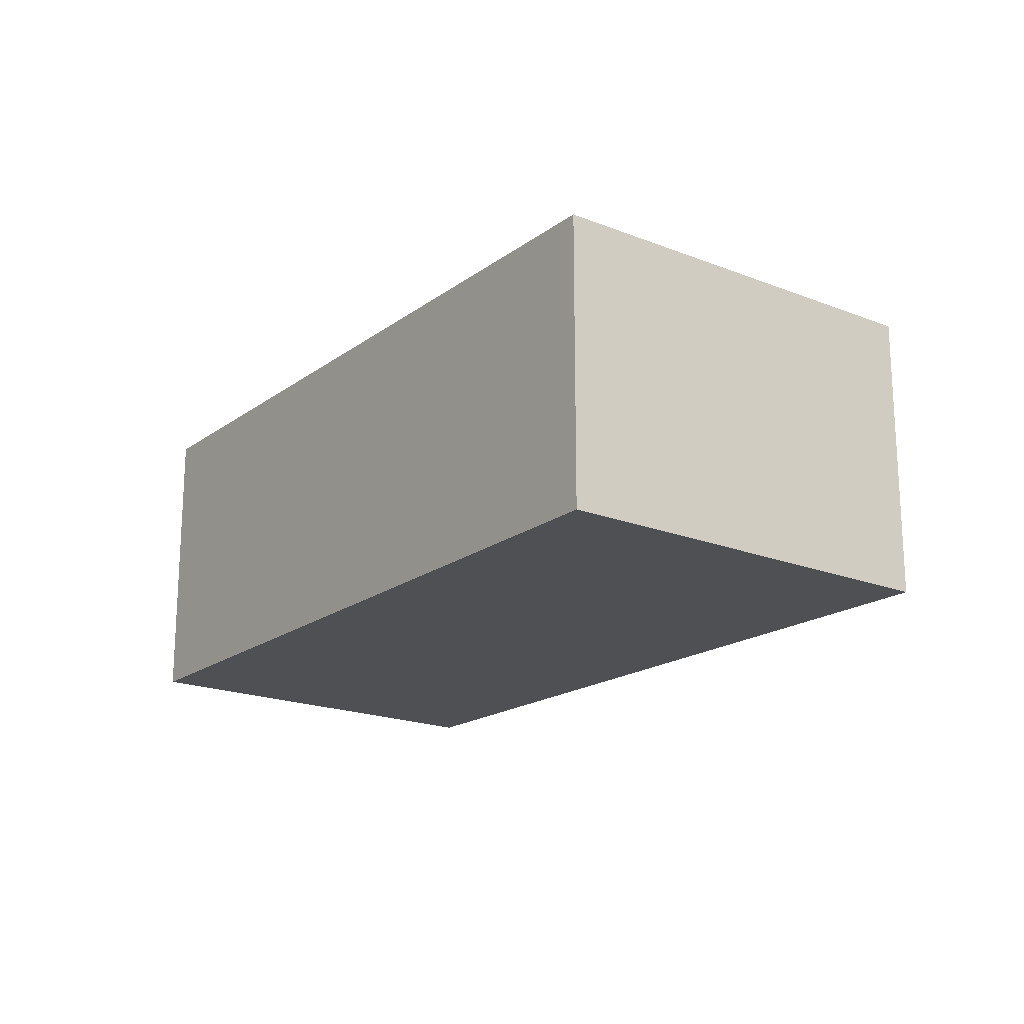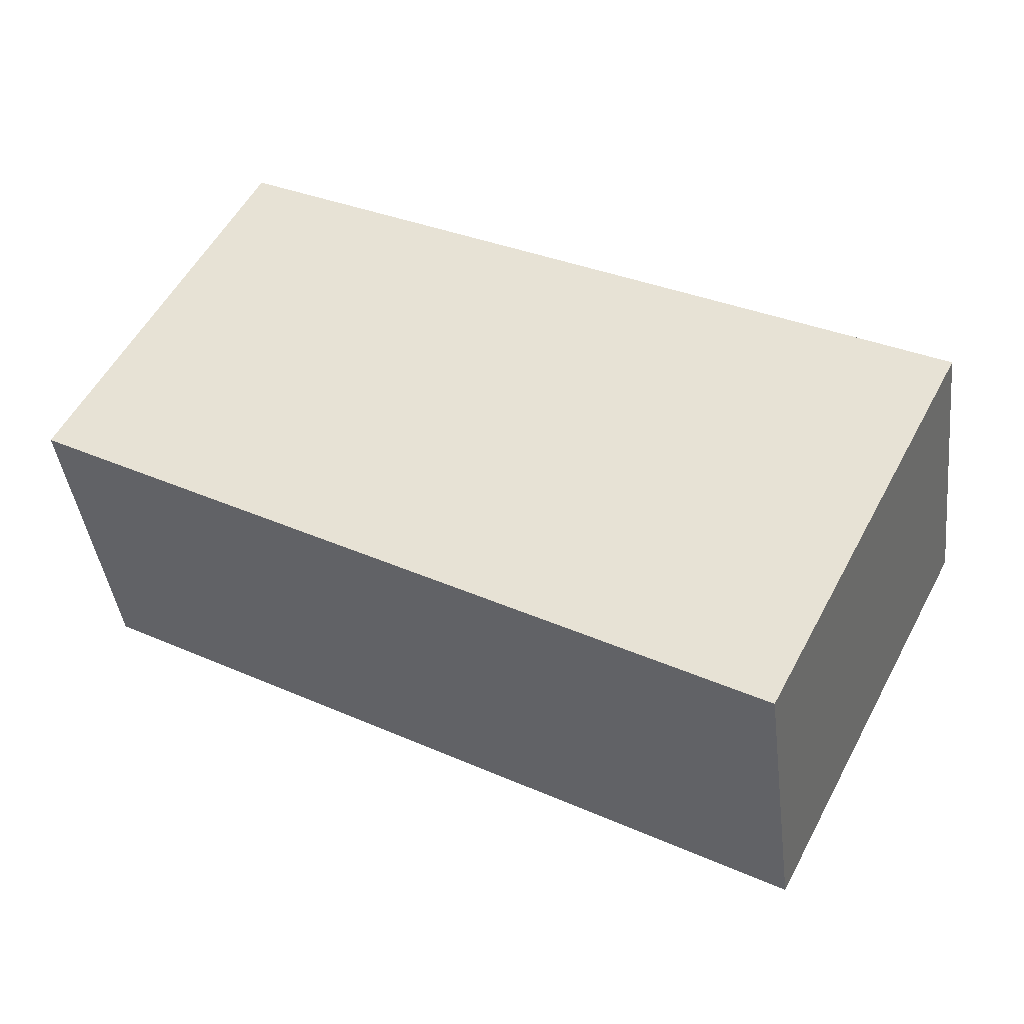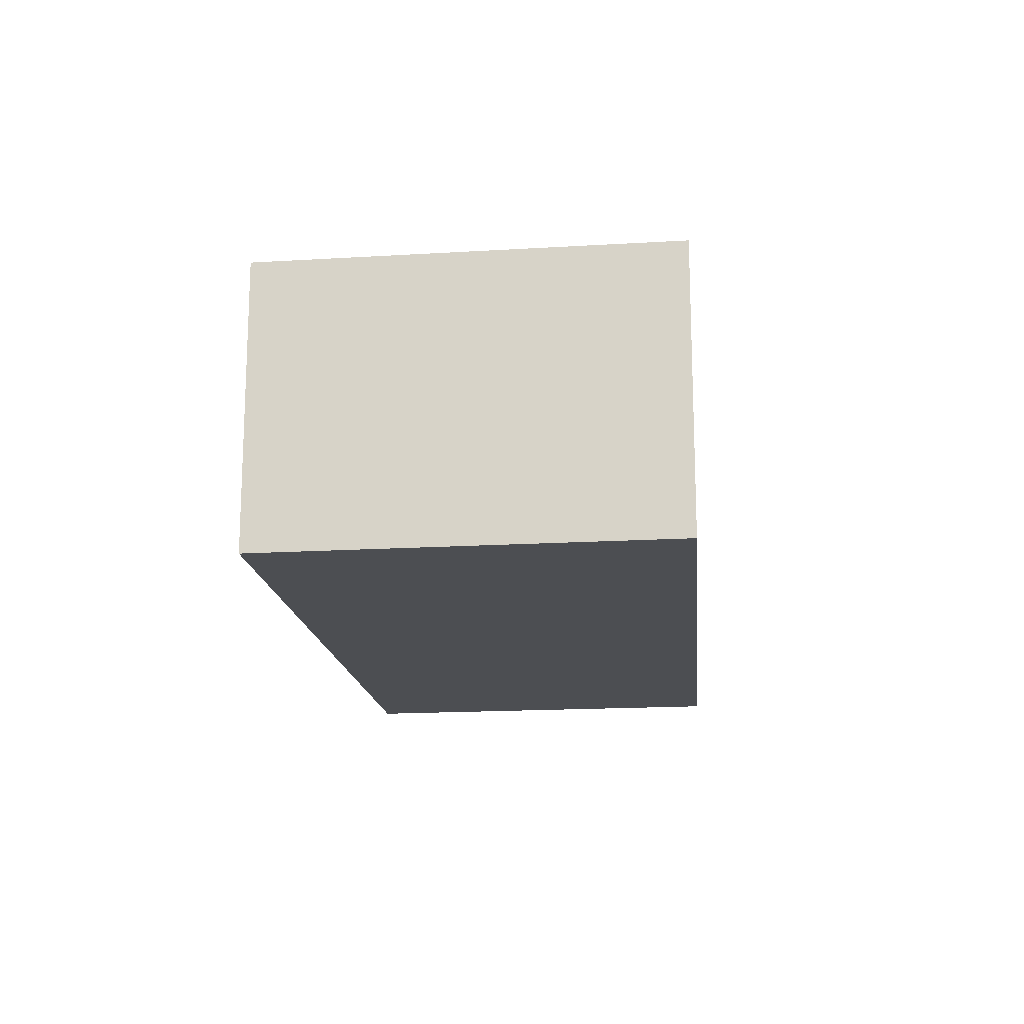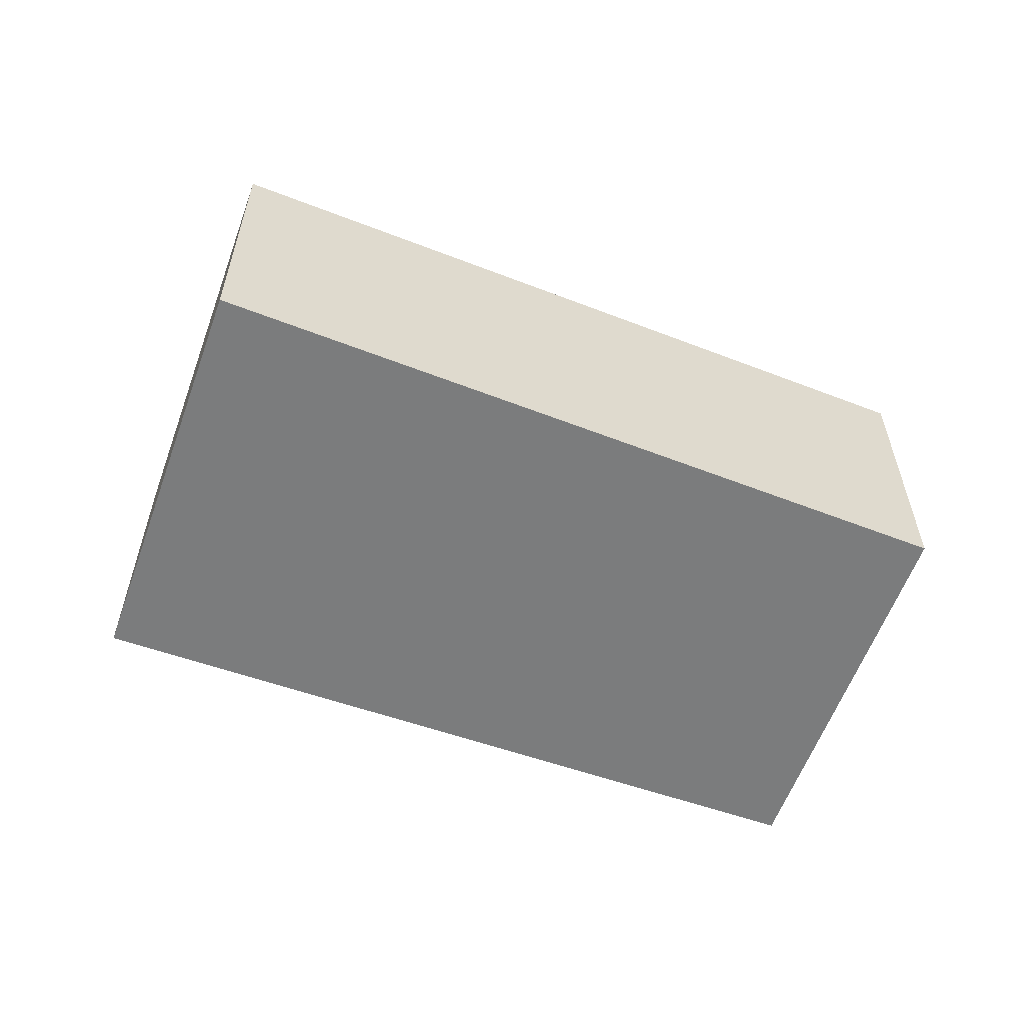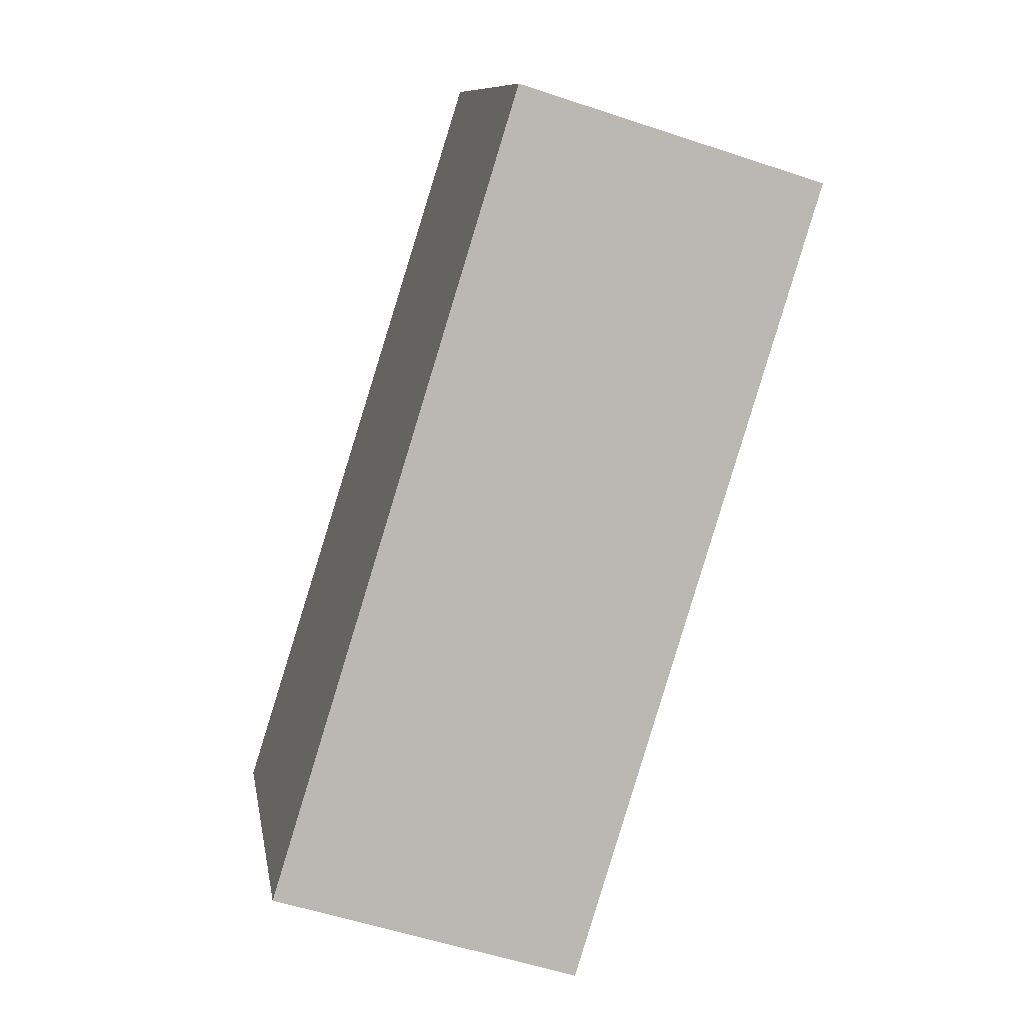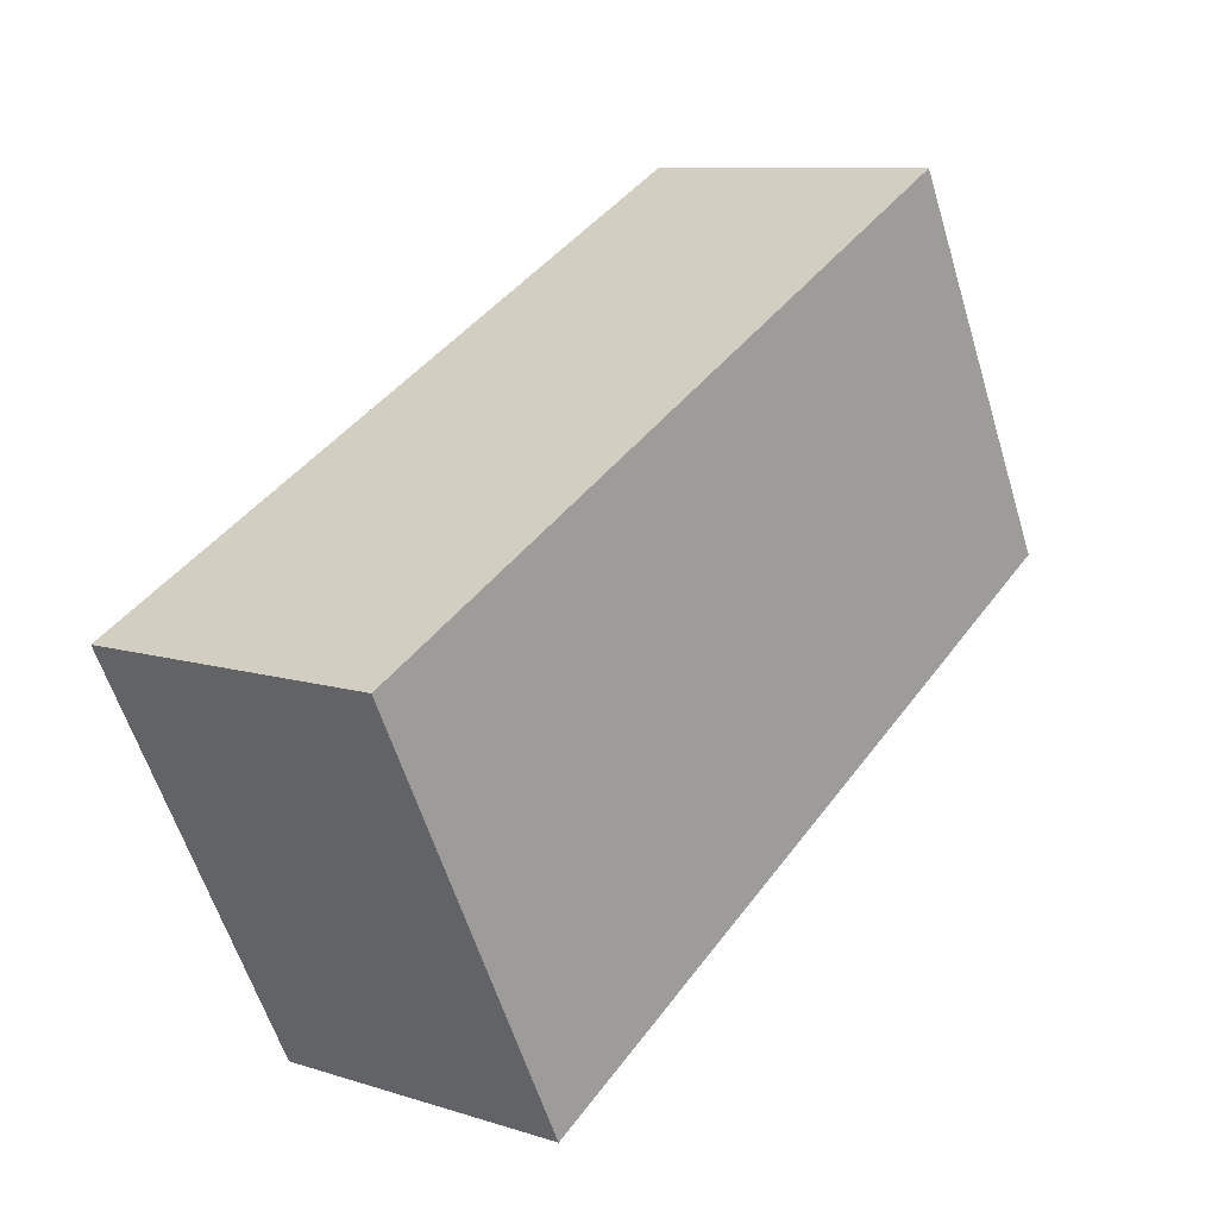
<metadata>
{"format":"obj","ext":"obj","renderer":"f3d","projection":"perspective","resolution":1024,"background":"white","views":[{"elev":-19.2,"azim":80.6,"up":"+Y"},{"elev":-41.1,"azim":6.9,"up":"+Z"},{"elev":-16.9,"azim":124.2,"up":"+Y"},{"elev":-58.6,"azim":-172.6,"up":"+Y"},{"elev":-54.7,"azim":-109.5,"up":"+Z"},{"elev":9.5,"azim":129.5,"up":"+Z"}]}
</metadata>
<code>
v  7.522 2.562 -0.024
v  6.269 2.562 0.677
v  7.545 2.562 0.021
v  5.851 2.562 -3.272
v  1.586 2.562 3.085
v  0 2.562 1.569e-16
v  1.586 -1.889e-16 3.085
v  6.269 -4.145e-17 0.677
v  7.545 -1.286e-18 0.021
v  5.851 2.004e-16 -3.272
v  7.522 1.47e-18 -0.024
v  0 0 0
g defaultobject
f 1 2 3
f 2 1 4
f 2 4 5
f 5 4 6
f 7 2 5
f 2 7 8
f 2 8 3
f 3 8 9
f 9 1 3
f 1 9 4
f 4 9 10
f 10 9 11
f 10 6 4
f 6 10 12
f 12 5 6
f 5 12 7
f 8 11 9
f 11 8 10
f 10 8 7
f 10 7 12

</code>
